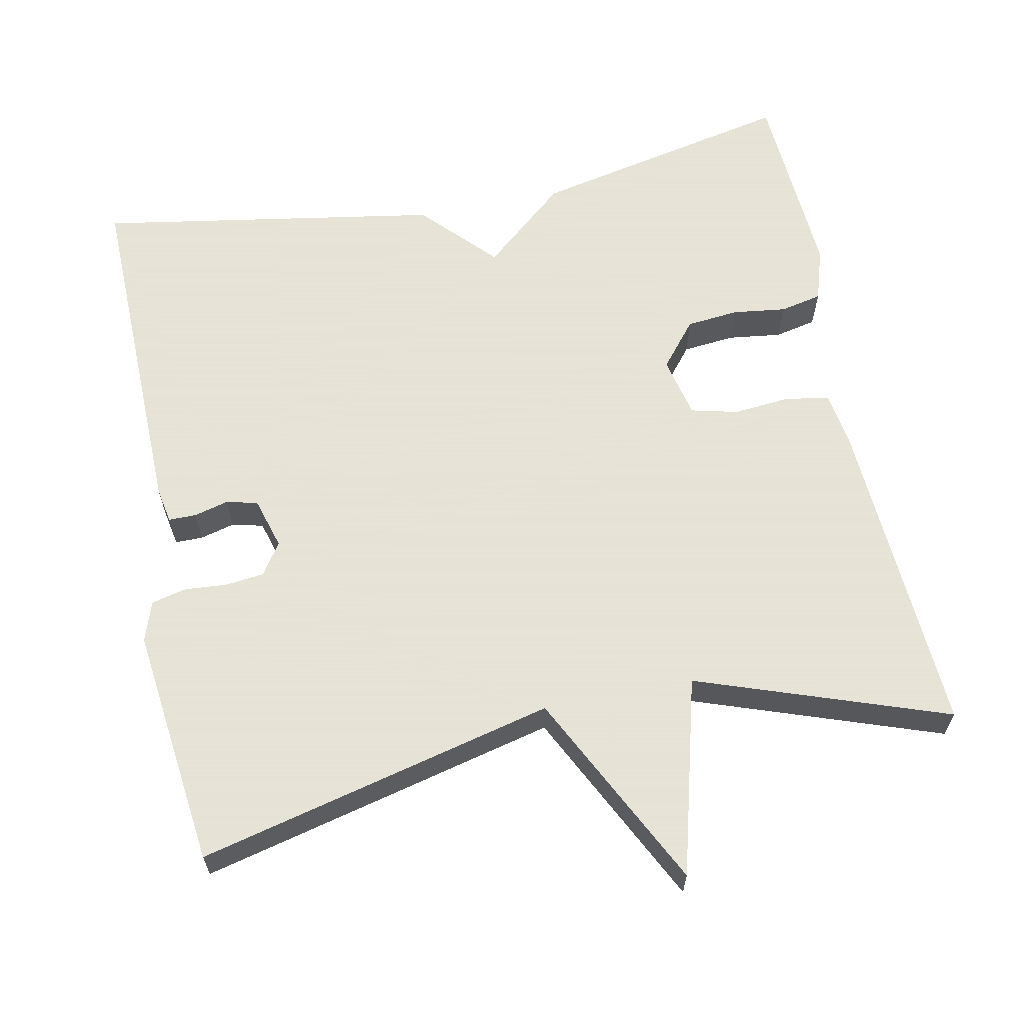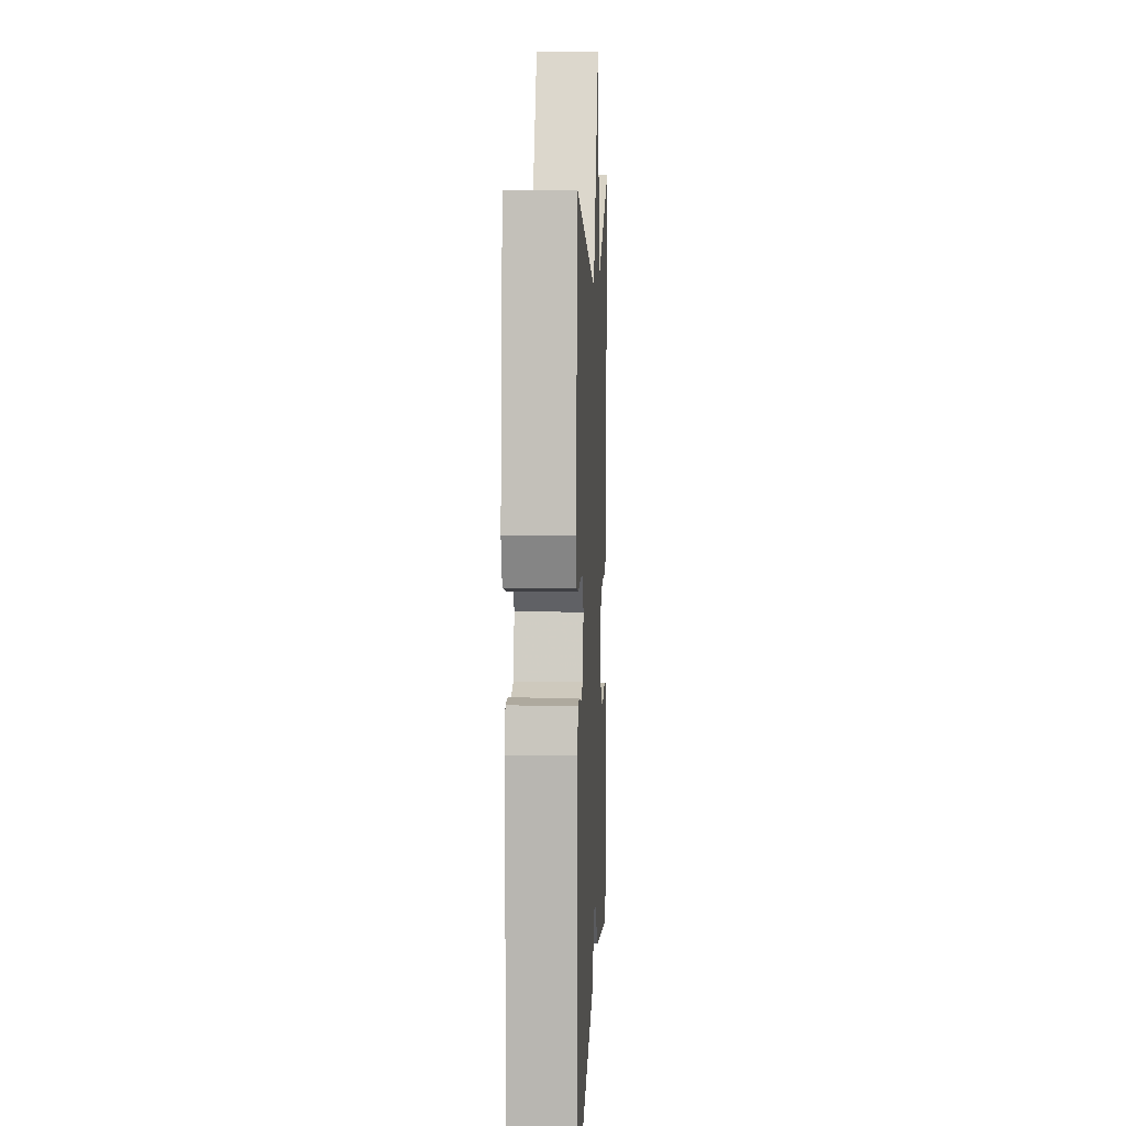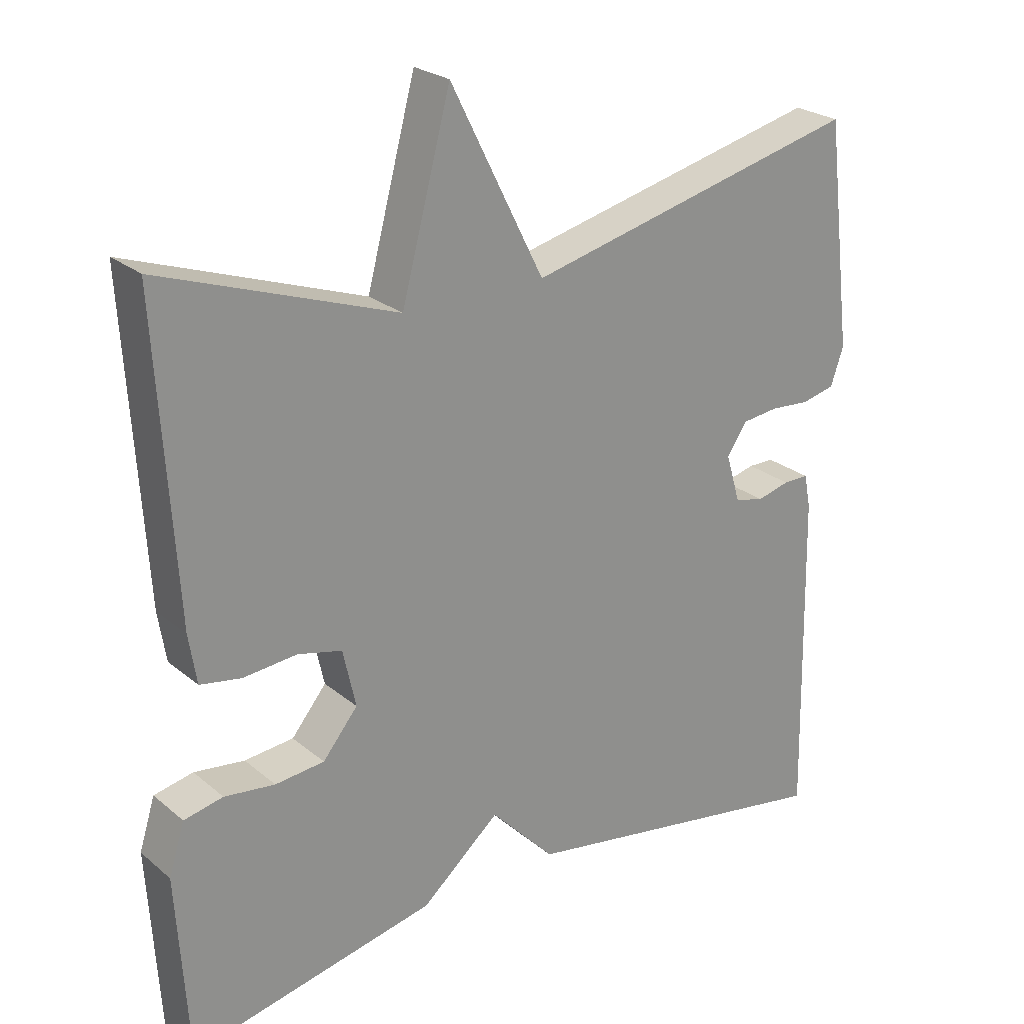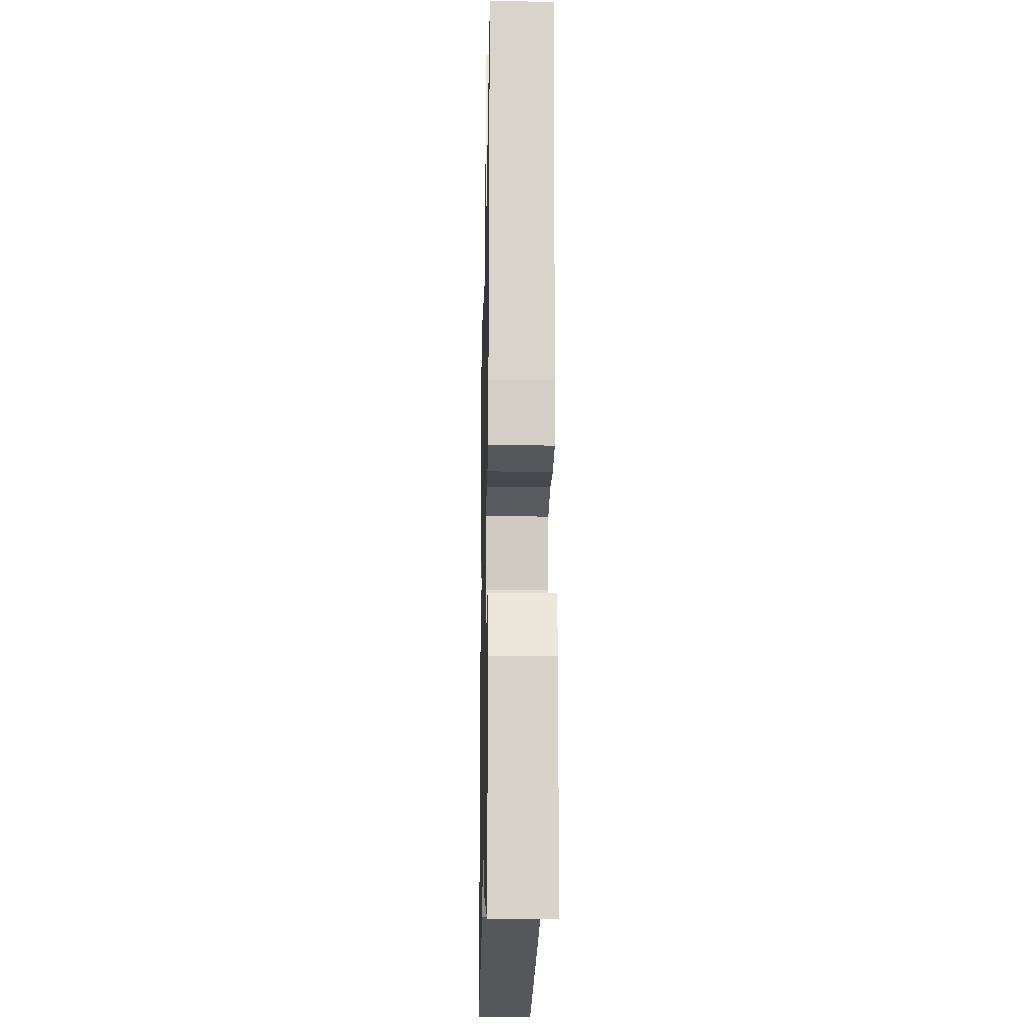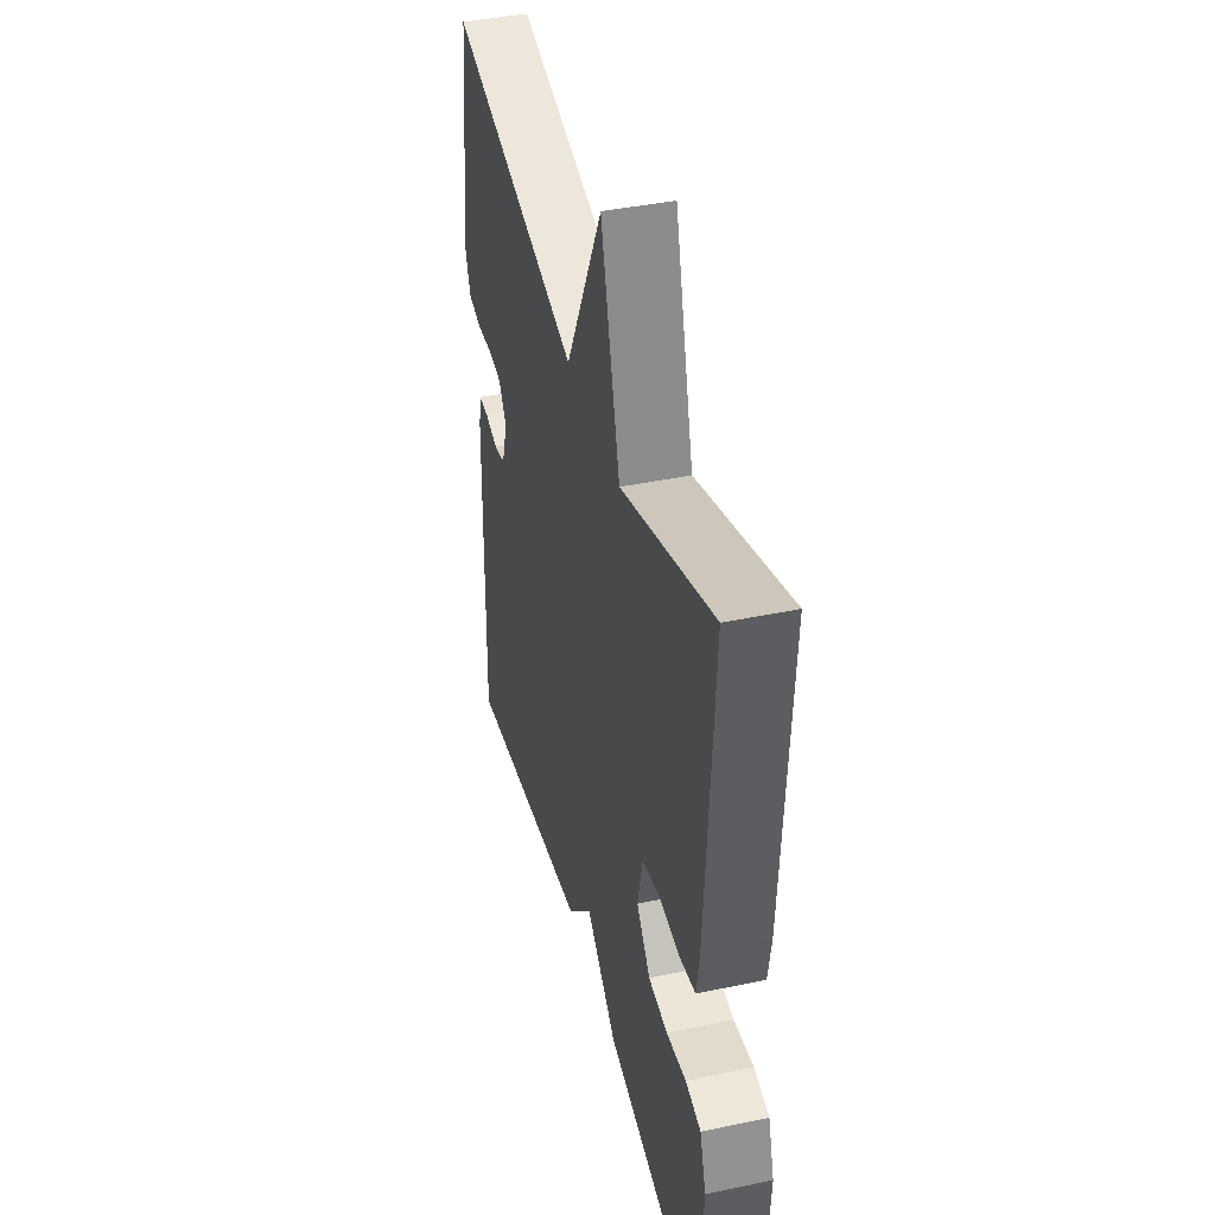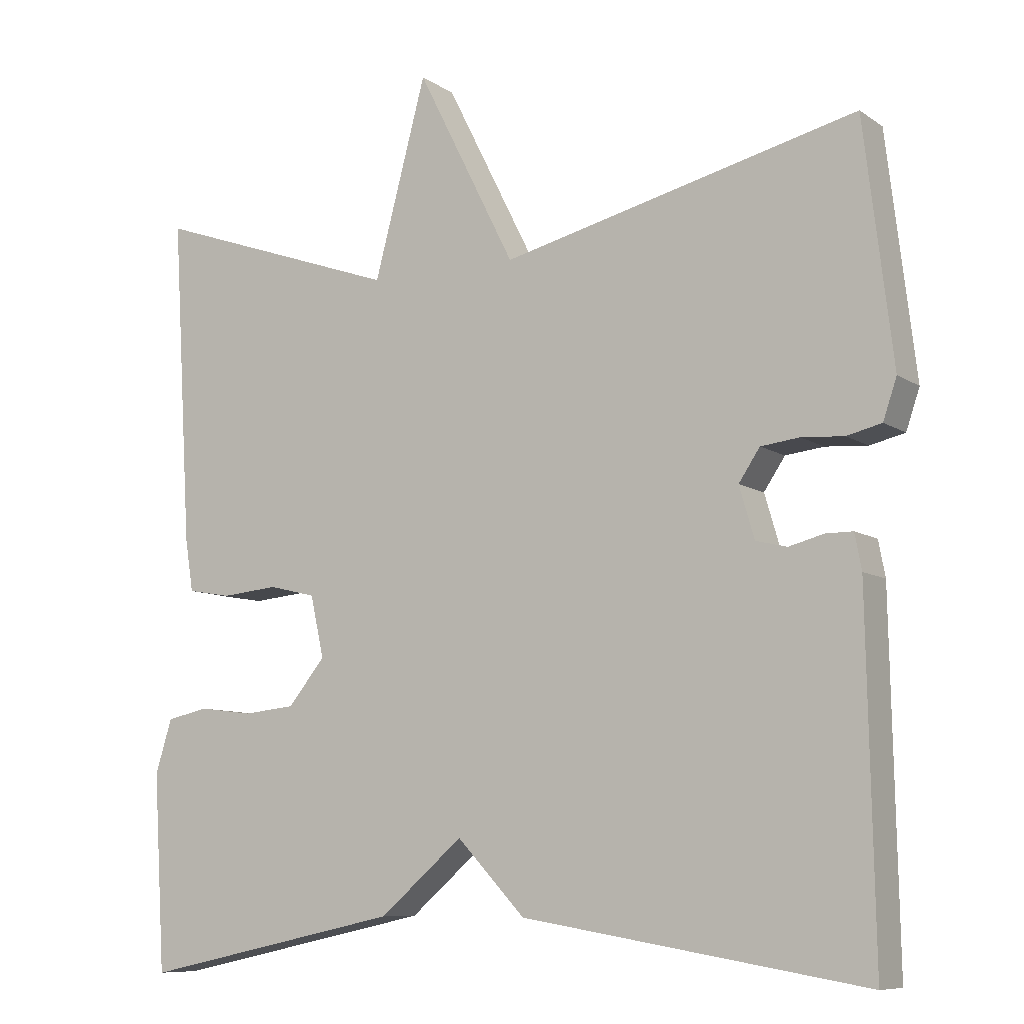
<metadata>
{"format":"obj","ext":"obj","renderer":"f3d","projection":"perspective","resolution":1024,"background":"white","views":[{"elev":62.8,"azim":-11.3,"up":"+Y"},{"elev":9.1,"azim":-87.5,"up":"+Z"},{"elev":24.6,"azim":143.0,"up":"+Z"},{"elev":-17.2,"azim":88.8,"up":"+Z"},{"elev":41.4,"azim":75.7,"up":"+Z"},{"elev":-8.7,"azim":-149.2,"up":"+Z"}]}
</metadata>
<code>
v -0.5 0.07 -0.5
v -0.491 0.07 -0.038
v -0.482 0.07 0.009
v -0.446 0.07 0.009
v -0.4 0.07 -0.003
v -0.359 0.07 0.007
v -0.339 0.07 0.075
v -0.367 0.07 0.117
v -0.418 0.07 0.123
v -0.474 0.07 0.119
v -0.52 0.07 0.13
v -0.538 0.07 0.183
v -0.5 0.07 0.5
v -0.029 0.07 0.385
v 0.102 0.07 0.645
v 0.171 0.07 0.385
v 0.5 0.07 0.5
v 0.474 0.07 0.068
v 0.463 0.07 -0.001
v 0.405 0.07 -0.011
v 0.33 0.07 -0.004
v 0.268 0.07 -0.019
v 0.25 0.07 -0.1
v 0.299 0.07 -0.16
v 0.368 0.07 -0.167
v 0.439 0.07 -0.158
v 0.494 0.07 -0.17
v 0.516 0.07 -0.241
v 0.5 0.07 -0.5
v 0.153 0.07 -0.425
v 0.043 0.07 -0.33
v -0.047 0.07 -0.425
v -0.5 0 -0.5
v -0.491 0 -0.038
v -0.482 0 0.009
v -0.446 0 0.009
v -0.4 0 -0.003
v -0.359 0 0.007
v -0.339 0 0.075
v -0.367 0 0.117
v -0.418 0 0.123
v -0.474 0 0.119
v -0.52 0 0.13
v -0.538 0 0.183
v -0.5 0 0.5
v -0.029 0 0.385
v 0.102 0 0.645
v 0.171 0 0.385
v 0.5 0 0.5
v 0.474 0 0.068
v 0.463 0 -0.001
v 0.405 0 -0.011
v 0.33 0 -0.004
v 0.268 0 -0.019
v 0.25 0 -0.1
v 0.299 0 -0.16
v 0.368 0 -0.167
v 0.439 0 -0.158
v 0.494 0 -0.17
v 0.516 0 -0.241
v 0.5 0 -0.5
v 0.153 0 -0.425
v 0.043 0 -0.33
v -0.047 0 -0.425
f 3 4 5
f 2 3 5
f 1 2 5
f 32 1 5
f 31 32 5
f 29 30 31
f 28 29 31
f 27 28 31
f 26 27 31
f 25 26 31
f 24 25 31
f 31 5 6
f 24 31 6
f 23 24 6
f 22 23 6 7
f 21 22 7 8
f 20 21 8
f 19 20 8
f 18 19 8
f 17 18 8
f 16 17 8
f 14 15 16
f 14 16 8 9
f 12 13 14
f 11 12 14
f 10 11 14
f 9 10 14
f 37 36 35
f 37 35 34
f 37 34 33
f 37 33 64
f 37 64 63
f 63 62 61
f 63 61 60
f 63 60 59
f 63 59 58
f 63 58 57
f 63 57 56
f 38 37 63
f 38 63 56
f 38 56 55
f 39 38 55 54
f 40 39 54 53
f 40 53 52
f 40 52 51
f 40 51 50
f 40 50 49
f 40 49 48
f 48 47 46
f 41 40 48 46
f 46 45 44
f 46 44 43
f 46 43 42
f 46 42 41
f 1 33 34 2
f 2 34 35 3
f 3 35 36 4
f 4 36 37 5
f 5 37 38 6
f 6 38 39 7
f 7 39 40 8
f 8 40 41 9
f 9 41 42 10
f 10 42 43 11
f 11 43 44 12
f 12 44 45 13
f 13 45 46 14
f 14 46 47 15
f 15 47 48 16
f 16 48 49 17
f 17 49 50 18
f 18 50 51 19
f 19 51 52 20
f 20 52 53 21
f 21 53 54 22
f 22 54 55 23
f 23 55 56 24
f 24 56 57 25
f 25 57 58 26
f 26 58 59 27
f 27 59 60 28
f 28 60 61 29
f 29 61 62 30
f 30 62 63 31
f 31 63 64 32
f 32 64 33 1

</code>
